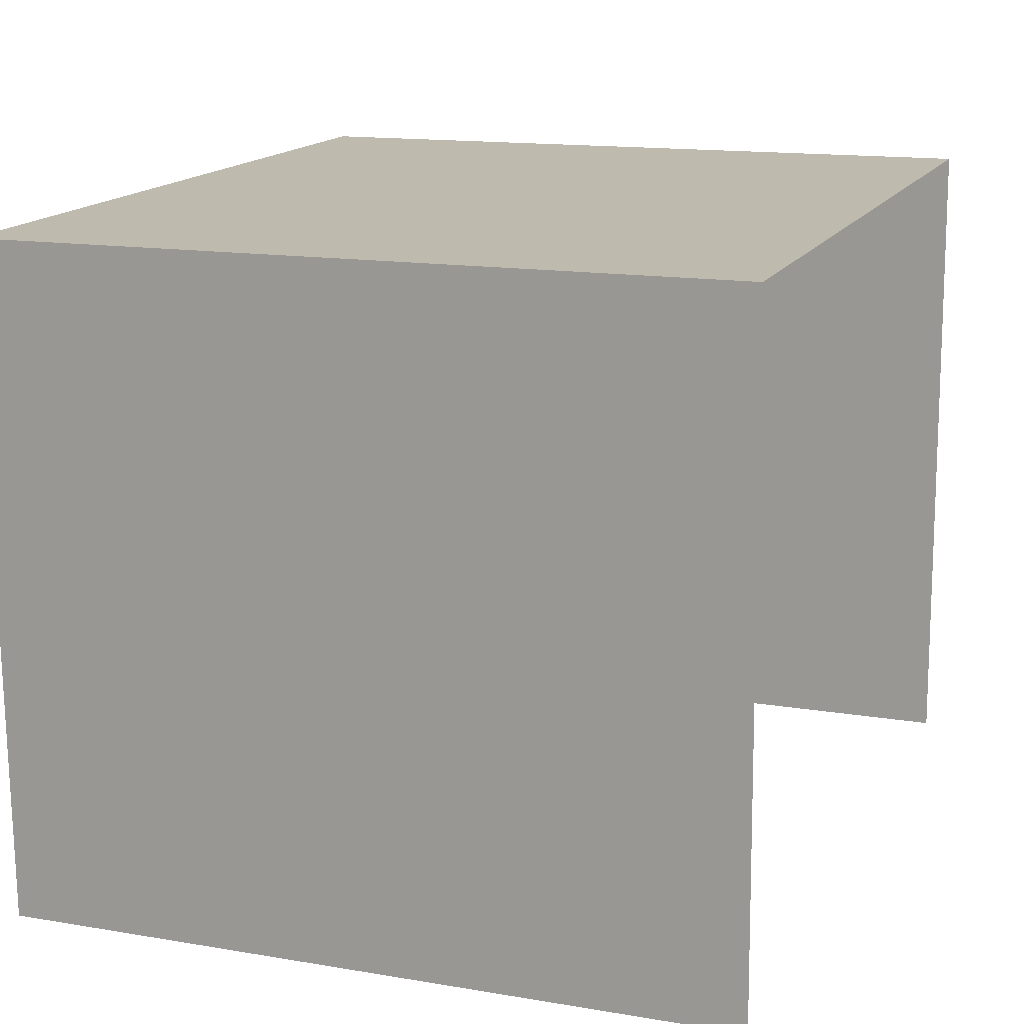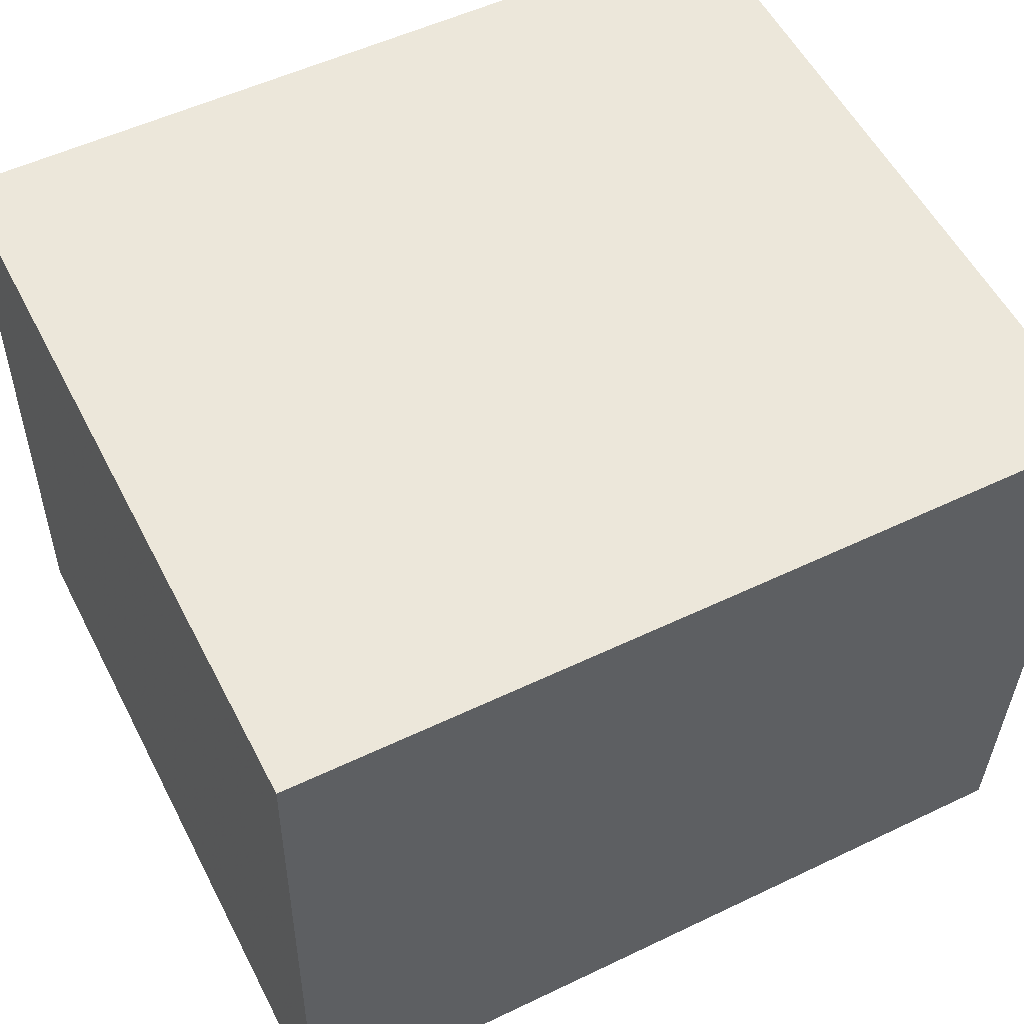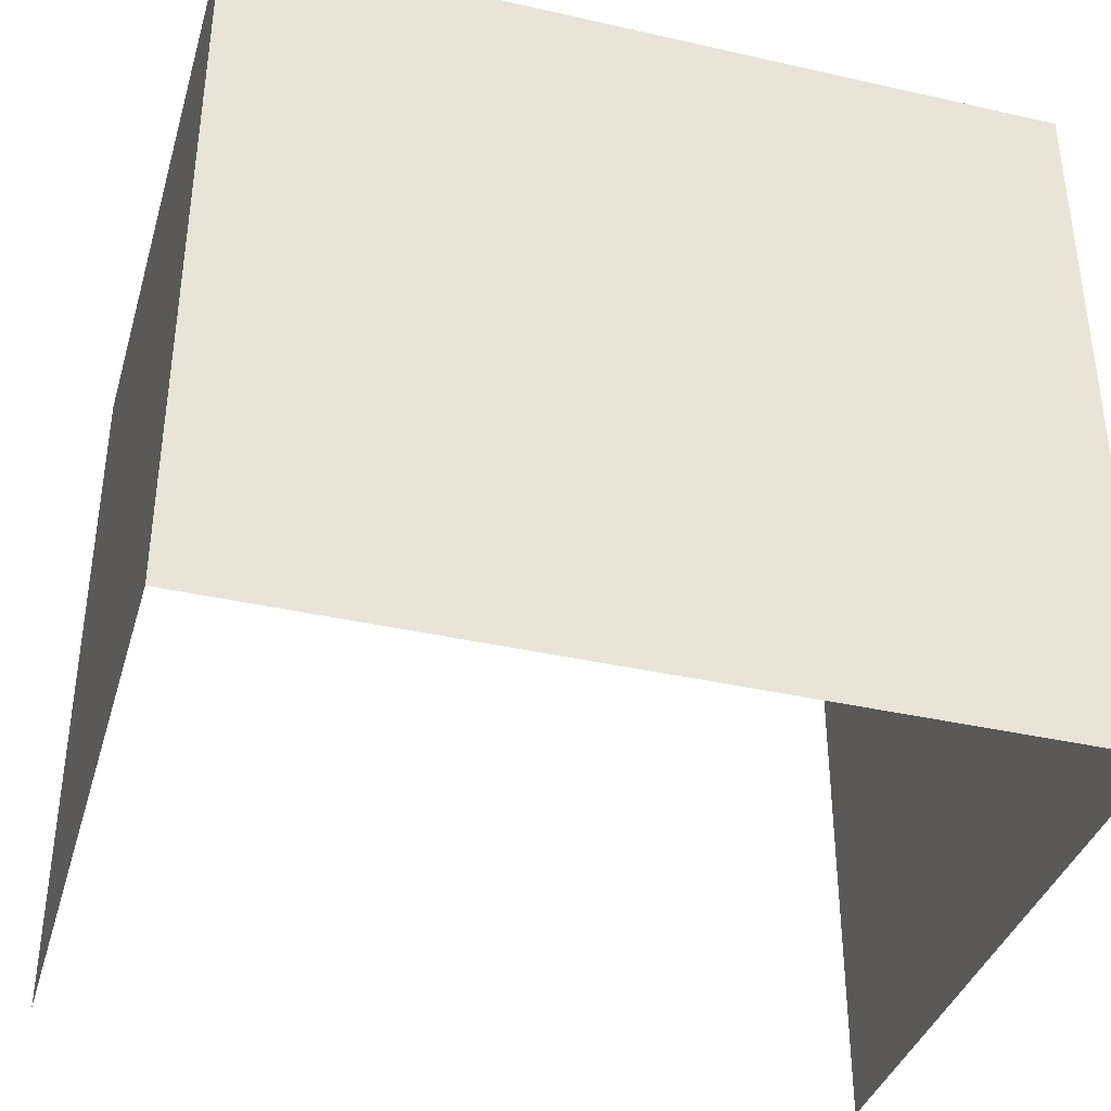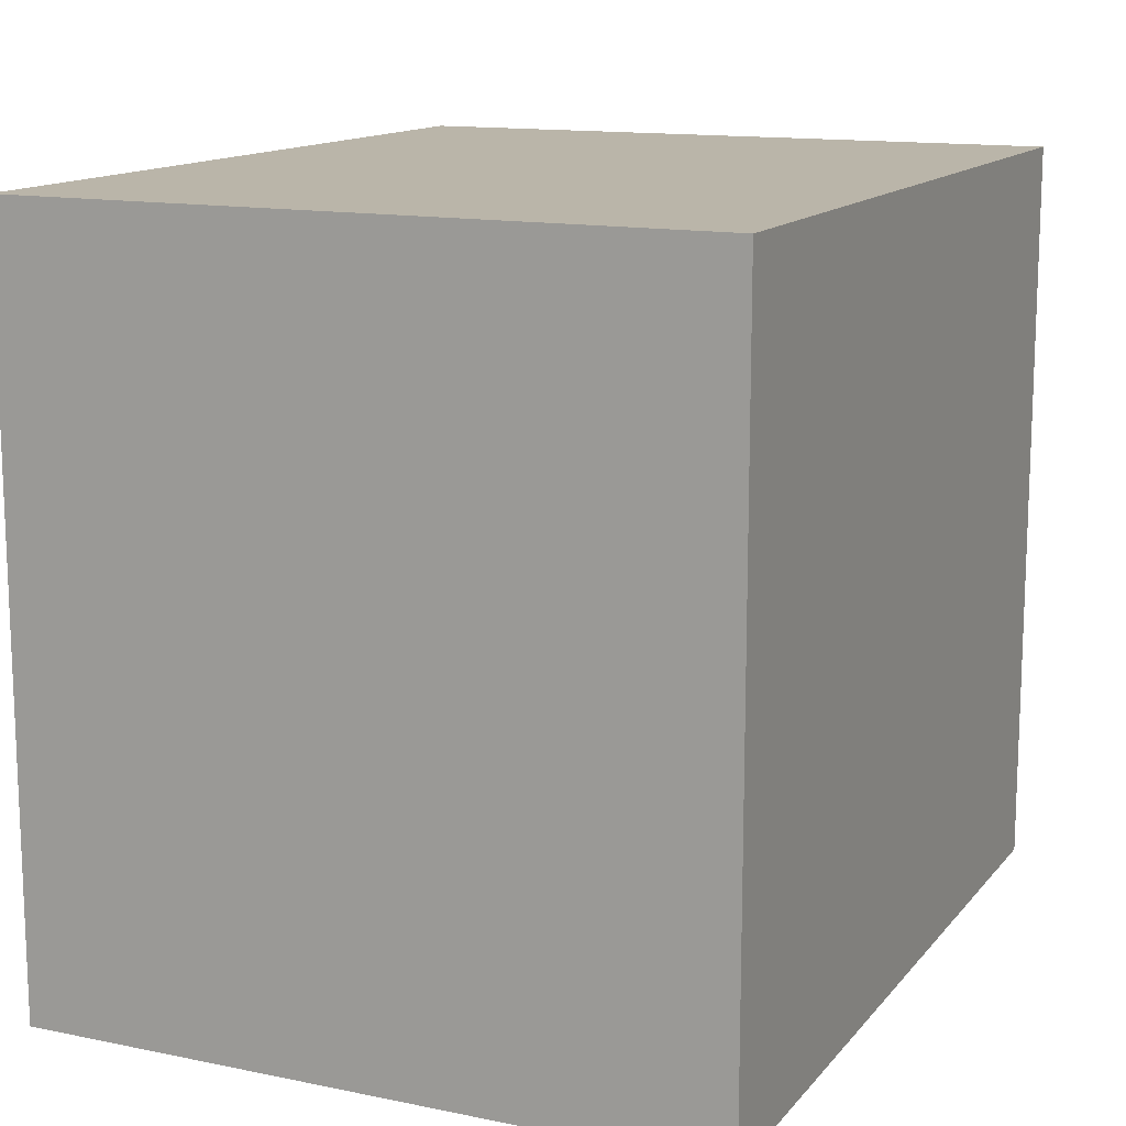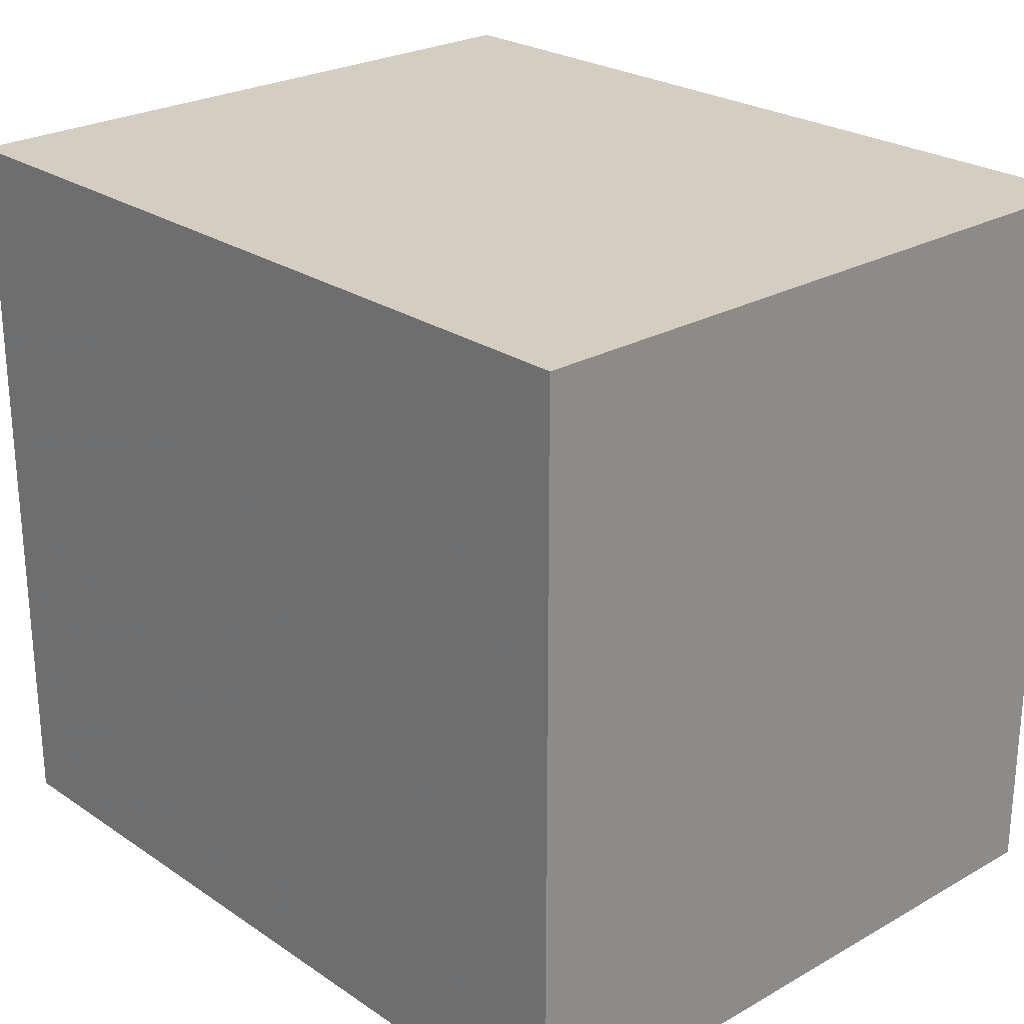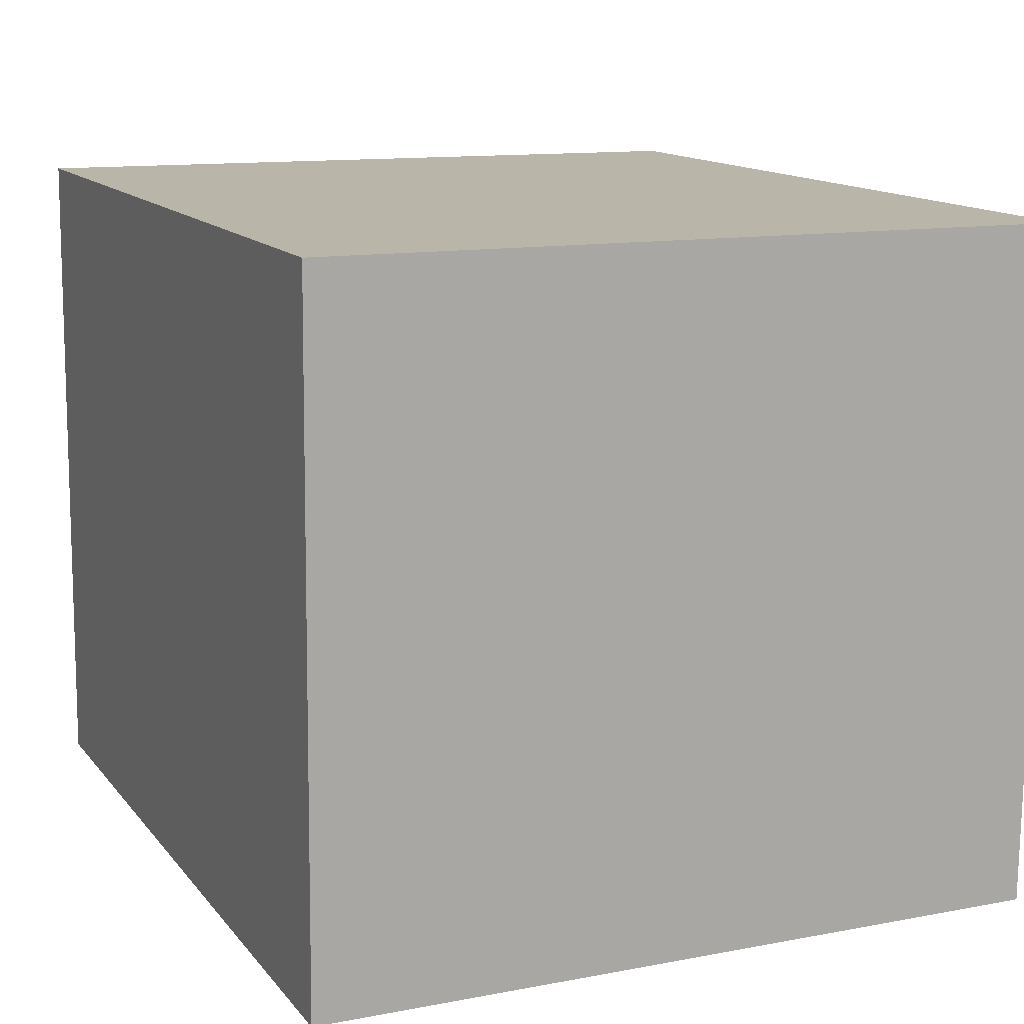
<metadata>
{"format":"obj","ext":"obj","renderer":"f3d","projection":"perspective","resolution":1024,"background":"white","views":[{"elev":14.6,"azim":110.3,"up":"+Y"},{"elev":55.6,"azim":-27.2,"up":"+Y"},{"elev":-37.7,"azim":162.9,"up":"+Z"},{"elev":13.6,"azim":113.4,"up":"+Z"},{"elev":25.0,"azim":-134.0,"up":"+Z"},{"elev":12.4,"azim":66.1,"up":"+Y"}]}
</metadata>
<code>
v -2.253e+05 -1.268e+05 15.92
v -2.253e+05 -1.268e+05 15.92
v -2.253e+05 -1.268e+05 15.92
v -2.253e+05 -1.268e+05 15.92
v -2.253e+05 -1.268e+05 18.54
v -2.253e+05 -1.268e+05 18.54
v -2.253e+05 -1.268e+05 18.54
v -2.253e+05 -1.268e+05 18.54
f 1 2 3
f 4 1 3
f 8 3 2
f 8 7 3
f 5 6 7
f 8 5 7
f 6 4 3
f 7 6 3
f 6 1 4
f 6 5 1
f 8 2 1
f 5 8 1

</code>
